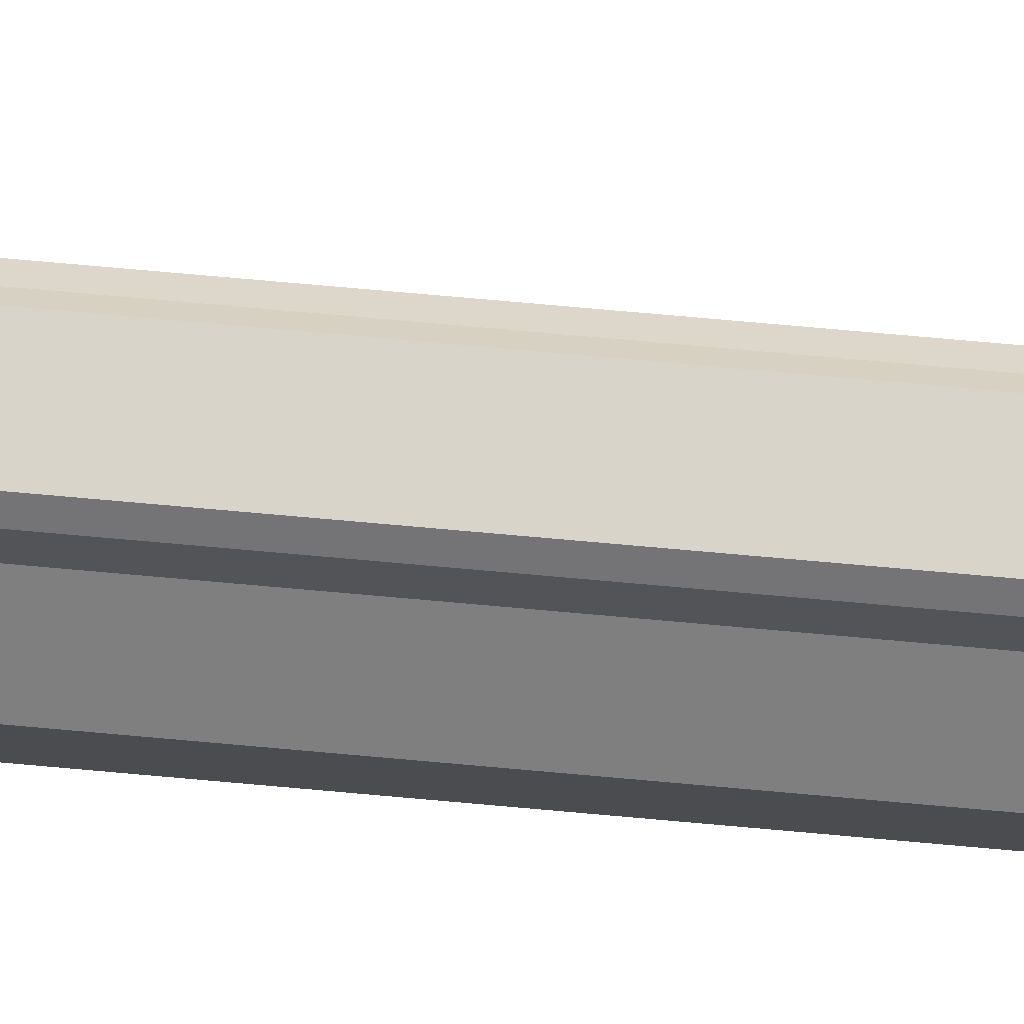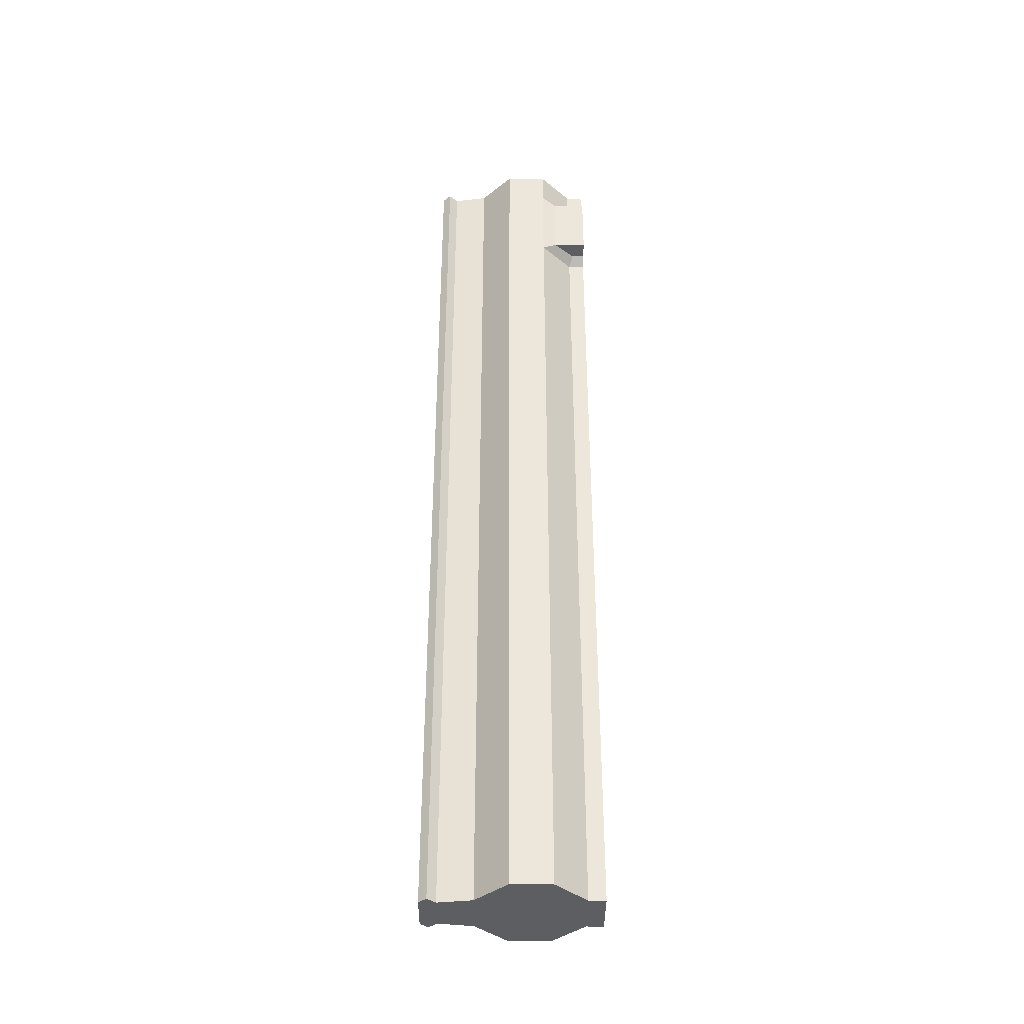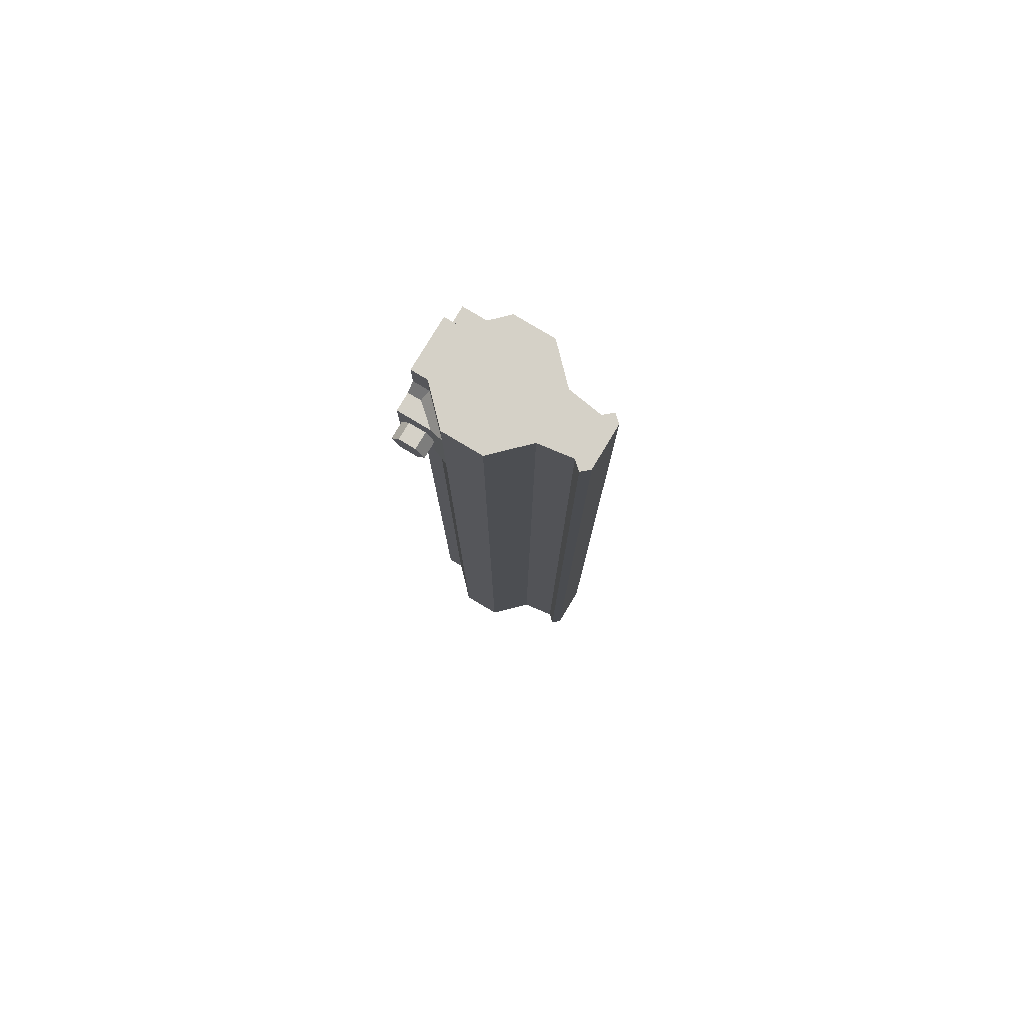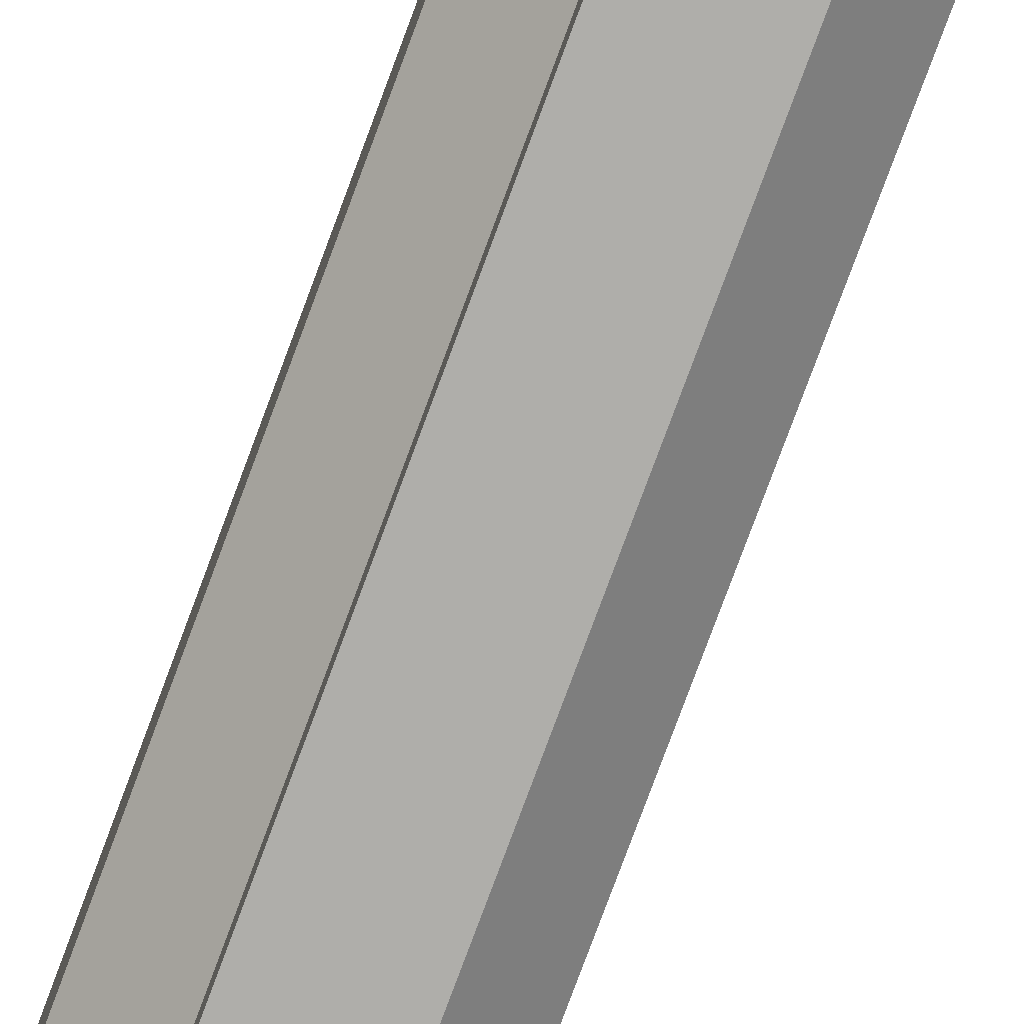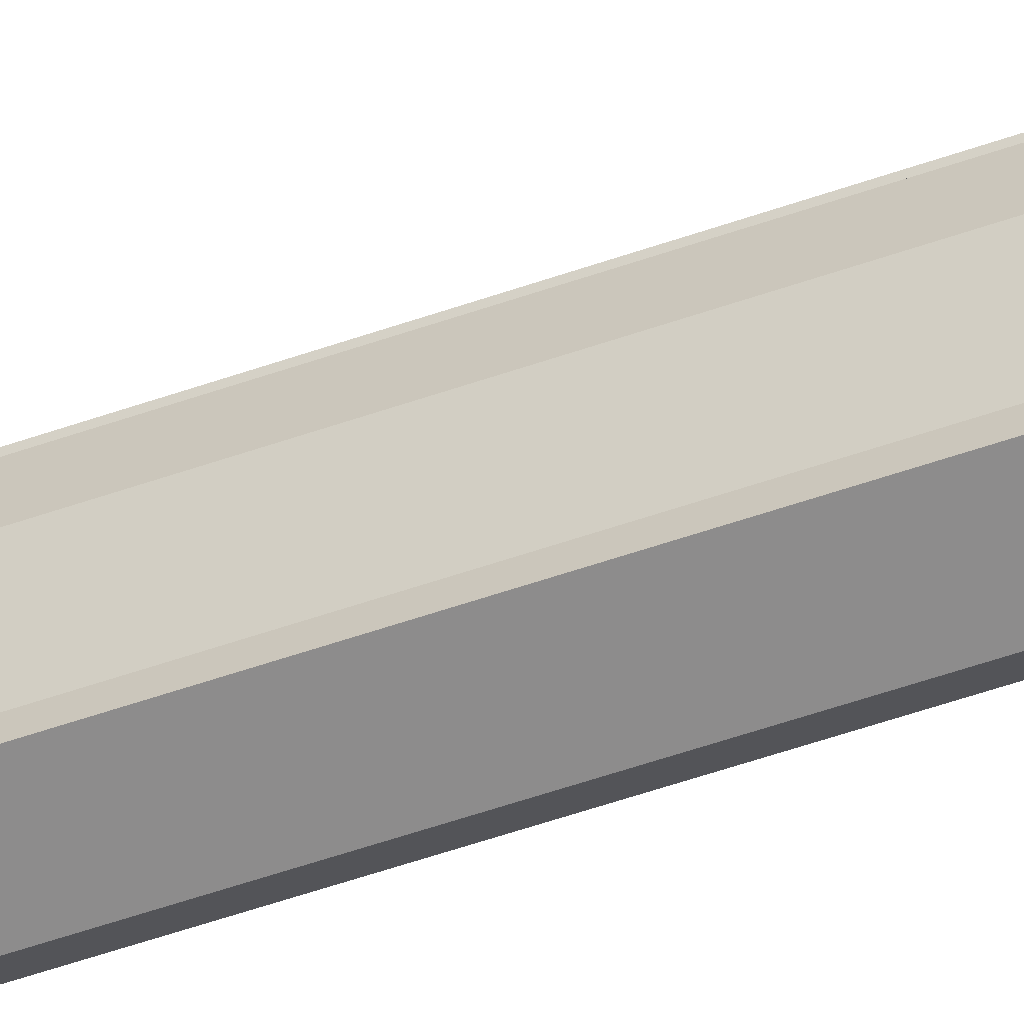
<metadata>
{"format":"obj","ext":"obj","renderer":"f3d","projection":"perspective","resolution":1024,"background":"white","views":[{"elev":74.9,"azim":95.1,"up":"+Z"},{"elev":-38.9,"azim":89.6,"up":"+Y"},{"elev":79.0,"azim":-59.0,"up":"+Y"},{"elev":-77.6,"azim":159.7,"up":"+Z"},{"elev":-64.3,"azim":-71.4,"up":"+Z"}]}
</metadata>
<code>
g handguard_416_midwest_m_lok_13,5_inch_LOD1
v 0.008081 3.018e-05 0.03428
v 0.008081 -0.1956 0.03428
v -0.008076 -0.1956 0.03428
v -0.008076 3.019e-05 0.03428
v -0.008076 -0.3156 0.03428
v 0.008081 -0.3156 0.03428
v -0.008076 -0.3478 0.03428
v 0.008081 -0.3478 0.03428
v -0.02113 3.02e-05 0.004446
v -0.02113 -0.0452 -0.0104
v -0.02113 -0.01282 -0.0104
v -0.02113 -0.1956 -0.0104
v -0.02113 -0.1956 0.004446
v -0.02113 3.02e-05 -0.0104
v -0.02113 -0.3156 -0.0104
v -0.02113 -0.3156 0.004446
v -0.02113 -0.3478 0.004446
v -0.02113 -0.3478 -0.0104
v -0.009633 -0.1956 -0.02792
v -0.009633 -0.0452 -0.02792
v -0.009633 -0.0452 -0.02189
v -0.009633 -0.1956 -0.02189
v -0.009633 -0.3156 -0.02792
v -0.009633 -0.3156 -0.02189
v -0.009633 -0.3478 -0.02189
v -0.009633 -0.3478 -0.02792
v -0.009633 -0.1956 -0.02189
v -0.009633 -0.0452 -0.02189
v -0.02113 -0.0452 -0.0104
v -0.02113 -0.1956 -0.0104
v -0.009633 -0.3156 -0.02189
v -0.02113 -0.3156 -0.0104
v -0.02113 -0.3478 -0.0104
v -0.009633 -0.3478 -0.02189
v -0.02113 3.02e-05 0.004446
v -0.009633 3.02e-05 0.01594
v -0.009633 -0.1956 0.01594
v -0.02113 -0.1956 0.004446
v -0.02113 -0.3156 0.004446
v -0.009633 -0.3156 0.01594
v -0.02113 -0.3478 0.004446
v -0.009633 -0.3478 0.01594
v -0.009633 -0.1956 0.01594
v -0.009633 3.02e-05 0.01594
v -0.007831 3.019e-05 0.02834
v -0.007831 -0.1956 0.02834
v -0.009633 -0.3156 0.01594
v -0.007831 -0.3156 0.02834
v -0.007831 -0.3478 0.02834
v -0.009633 -0.3478 0.01594
v -0.007831 -0.1956 0.02834
v -0.007831 3.019e-05 0.02834
v -0.0106 3.019e-05 0.03143
v -0.0106 -0.1956 0.03143
v -0.007831 -0.3156 0.02834
v -0.0106 -0.3156 0.03143
v -0.007831 -0.3478 0.02834
v -0.0106 -0.3478 0.03143
v -0.0106 -0.1956 0.03143
v -0.0106 3.019e-05 0.03143
v -0.008076 3.019e-05 0.03428
v -0.008076 -0.1956 0.03428
v -0.0106 -0.3156 0.03143
v -0.008076 -0.3156 0.03428
v -0.0106 -0.3478 0.03143
v -0.008076 -0.3478 0.03428
v -0.009633 -0.01282 -0.02189
v -0.009633 3.02e-05 -0.02189
v -0.02113 3.02e-05 -0.0104
v -0.02113 -0.01282 -0.0104
v -0.009633 -0.01282 -0.02792
v -0.009633 3.02e-05 -0.02792
v -0.009633 3.02e-05 -0.02189
v -0.009633 -0.01282 -0.02189
v -0.02113 -0.0452 -0.0104
v -0.01951 -0.04191 -0.01562
v -0.01951 -0.01612 -0.01562
v -0.02113 -0.01282 -0.0104
v -0.01951 -0.04191 -0.01562
v -0.01951 -0.04191 -0.02792
v -0.01951 -0.01612 -0.02792
v -0.01951 -0.01612 -0.01562
v -0.009633 -0.01282 -0.02189
v -0.01292 -0.01612 -0.02326
v -0.01292 -0.01612 -0.02792
v -0.009633 -0.01282 -0.02792
v -0.009633 -0.01282 -0.02189
v -0.02113 -0.01282 -0.0104
v -0.01951 -0.01612 -0.01562
v -0.01292 -0.01612 -0.02326
v -0.01951 -0.04191 -0.01562
v -0.01292 -0.04191 -0.02326
v -0.01292 -0.04191 -0.02792
v -0.01951 -0.04191 -0.02792
v -0.01951 -0.01612 -0.02792
v -0.01292 -0.01612 -0.02792
v -0.01292 -0.01612 -0.02326
v -0.01951 -0.01612 -0.01562
v -0.009633 -0.3478 -0.02189
v 0.009637 -0.3478 -0.02189
v 0.009637 -0.3478 -0.02792
v -0.009633 -0.3478 -0.02792
v 0.02113 -0.3478 -0.0104
v -0.02113 -0.3478 -0.0104
v 0.02113 -0.3478 0.004446
v -0.02113 -0.3478 0.004446
v 0.009637 -0.3478 0.01594
v -0.009633 -0.3478 0.01594
v -0.007831 -0.3478 0.02834
v 0.007836 -0.3478 0.02834
v 0.008081 -0.3478 0.03428
v 0.01061 -0.3478 0.03143
v -0.008076 -0.3478 0.03428
v -0.0106 -0.3478 0.03143
v 0.009637 -0.1956 -0.02792
v 0.009638 -0.0452 -0.02792
v -0.009633 -0.0452 -0.02792
v -0.009633 -0.1956 -0.02792
v 0.009638 -0.01282 -0.02792
v 0.01293 -0.01612 -0.02792
v 0.01293 -0.04191 -0.02792
v 0.01951 -0.01612 -0.02792
v 0.01951 -0.04191 -0.02792
v -0.009125 -0.01282 -0.02792
v -0.009633 3.02e-05 -0.02792
v 0.009638 3.019e-05 -0.02792
v -0.009633 -0.01282 -0.02792
v -0.01292 -0.01612 -0.02792
v -0.01292 -0.04191 -0.02792
v -0.01951 -0.04191 -0.02792
v -0.01951 -0.01612 -0.02792
v 0.009637 -0.3156 -0.02792
v -0.009633 -0.3156 -0.02792
v -0.009633 -0.3478 -0.02792
v 0.009637 -0.3478 -0.02792
v 0.009638 3.019e-05 -0.02792
v 0.009638 3.019e-05 -0.02189
v -0.009633 3.02e-05 -0.02189
v -0.009633 3.02e-05 -0.02792
v -0.02113 3.02e-05 -0.0104
v 0.02113 3.018e-05 -0.0104
v -0.02113 3.02e-05 0.004446
v 0.02113 3.018e-05 0.004446
v -0.009633 3.02e-05 0.01594
v 0.009638 3.019e-05 0.01594
v -0.007831 3.019e-05 0.02834
v 0.007836 3.018e-05 0.02834
v -0.008076 3.019e-05 0.03428
v 0.008081 3.018e-05 0.03428
v 0.01061 3.018e-05 0.03143
v -0.0106 3.019e-05 0.03143
v -0.01939 -0.02373 -0.01789
v -0.02567 -0.02373 -0.01789
v -0.02567 -0.02373 -0.02399
v -0.01939 -0.02373 -0.02399
v -0.01939 -0.02373 -0.02399
v -0.02567 -0.02373 -0.02399
v -0.02567 -0.02902 -0.02705
v -0.01939 -0.02902 -0.02705
v -0.01939 -0.02902 -0.02705
v -0.02567 -0.02902 -0.02705
v -0.02567 -0.0343 -0.02399
v -0.01939 -0.0343 -0.02399
v -0.01939 -0.0343 -0.02399
v -0.02567 -0.0343 -0.02399
v -0.02567 -0.0343 -0.01789
v -0.01939 -0.0343 -0.01789
v -0.01939 -0.0343 -0.01789
v -0.02567 -0.0343 -0.01789
v -0.02567 -0.02902 -0.01484
v -0.01939 -0.02902 -0.01484
v -0.01939 -0.02902 -0.01484
v -0.02567 -0.02902 -0.01484
v -0.02567 -0.02373 -0.01789
v -0.01939 -0.02373 -0.01789
v -0.02567 -0.02902 -0.01484
v -0.02567 -0.0343 -0.01789
v -0.02567 -0.02373 -0.01789
v -0.02567 -0.02373 -0.02399
v -0.02567 -0.0343 -0.02399
v -0.02567 -0.02902 -0.02705
v -0.01951 -0.04191 -0.01562
v -0.02113 -0.0452 -0.0104
v -0.009633 -0.0452 -0.02189
v -0.01292 -0.04191 -0.02326
v -0.01292 -0.04191 -0.02326
v -0.009633 -0.0452 -0.02189
v -0.009633 -0.0452 -0.02792
v -0.01292 -0.04191 -0.02792
v 0.02113 3.018e-05 0.004446
v 0.02113 -0.01282 -0.0104
v 0.02113 -0.0452 -0.0104
v 0.02113 3.018e-05 -0.0104
v 0.02113 -0.1956 0.004446
v 0.02113 -0.1956 -0.0104
v 0.02113 -0.3156 0.004446
v 0.02113 -0.3156 -0.0104
v 0.02113 -0.3478 0.004446
v 0.02113 -0.3478 -0.0104
v 0.009637 -0.1956 -0.02189
v 0.009638 -0.0452 -0.02189
v 0.009638 -0.0452 -0.02792
v 0.009637 -0.1956 -0.02792
v 0.009637 -0.3156 -0.02189
v 0.009637 -0.3156 -0.02792
v 0.009637 -0.3478 -0.02189
v 0.009637 -0.3478 -0.02792
v 0.02113 -0.1956 -0.0104
v 0.02113 -0.0452 -0.0104
v 0.009638 -0.0452 -0.02189
v 0.009637 -0.1956 -0.02189
v 0.02113 -0.3156 -0.0104
v 0.009637 -0.3156 -0.02189
v 0.02113 -0.3478 -0.0104
v 0.009637 -0.3478 -0.02189
v 0.02113 3.018e-05 0.004446
v 0.02113 -0.1956 0.004446
v 0.009637 -0.1956 0.01594
v 0.009638 3.019e-05 0.01594
v 0.009637 -0.3156 0.01594
v 0.02113 -0.3156 0.004446
v 0.009637 -0.3478 0.01594
v 0.02113 -0.3478 0.004446
v 0.007836 -0.1956 0.02834
v 0.007836 3.018e-05 0.02834
v 0.009638 3.019e-05 0.01594
v 0.009637 -0.1956 0.01594
v 0.007836 -0.3156 0.02834
v 0.009637 -0.3156 0.01594
v 0.007836 -0.3478 0.02834
v 0.009637 -0.3478 0.01594
v 0.01061 -0.1956 0.03143
v 0.01061 3.018e-05 0.03143
v 0.007836 3.018e-05 0.02834
v 0.007836 -0.1956 0.02834
v 0.01061 -0.3156 0.03143
v 0.007836 -0.3156 0.02834
v 0.007836 -0.3478 0.02834
v 0.01061 -0.3478 0.03143
v 0.008081 -0.1956 0.03428
v 0.008081 3.018e-05 0.03428
v 0.01061 3.018e-05 0.03143
v 0.01061 -0.1956 0.03143
v 0.008081 -0.3156 0.03428
v 0.01061 -0.3156 0.03143
v 0.01061 -0.3478 0.03143
v 0.008081 -0.3478 0.03428
v 0.009638 -0.01282 -0.02189
v 0.02113 -0.01282 -0.0104
v 0.02113 3.018e-05 -0.0104
v 0.009638 3.019e-05 -0.02189
v 0.009638 -0.01282 -0.02792
v 0.009638 -0.01282 -0.02189
v 0.009638 3.019e-05 -0.02189
v 0.009638 3.019e-05 -0.02792
v 0.02113 -0.0452 -0.0104
v 0.02113 -0.01282 -0.0104
v 0.01951 -0.01612 -0.01562
v 0.01951 -0.04191 -0.01562
v 0.01951 -0.04191 -0.01562
v 0.01951 -0.01612 -0.01562
v 0.01951 -0.01612 -0.02792
v 0.01951 -0.04191 -0.02792
v 0.009638 -0.01282 -0.02189
v 0.009638 -0.01282 -0.02792
v 0.01293 -0.01612 -0.02792
v 0.01293 -0.01612 -0.02326
v 0.009638 -0.01282 -0.02189
v 0.01293 -0.01612 -0.02326
v 0.01951 -0.01612 -0.01562
v 0.02113 -0.01282 -0.0104
v 0.01951 -0.04191 -0.01562
v 0.01951 -0.04191 -0.02792
v 0.01293 -0.04191 -0.02792
v 0.01293 -0.04191 -0.02326
v 0.01951 -0.01612 -0.02792
v 0.01951 -0.01612 -0.01562
v 0.01293 -0.01612 -0.02326
v 0.01293 -0.01612 -0.02792
v 0.01951 -0.04191 -0.01562
v 0.01293 -0.04191 -0.02326
v 0.009638 -0.0452 -0.02189
v 0.02113 -0.0452 -0.0104
v 0.01293 -0.04191 -0.02326
v 0.01293 -0.04191 -0.02792
v 0.009638 -0.0452 -0.02792
v 0.009638 -0.0452 -0.02189
g handguard_416_midwest_m_lok_13,5_inch_LOD1_0
f 3 2 1
f 4 3 1
f 3 5 2
f 5 6 2
f 5 7 6
f 7 8 6
f 11 10 9
f 9 10 12
f 13 9 12
f 14 11 9
f 13 12 15
f 16 13 15
f 16 15 17
f 15 18 17
f 21 20 19
f 22 21 19
f 22 19 23
f 24 22 23
f 24 23 25
f 23 26 25
f 29 28 27
f 30 29 27
f 30 27 31
f 32 30 31
f 32 31 33
f 31 34 33
f 37 36 35
f 38 37 35
f 38 39 37
f 39 40 37
f 39 41 40
f 41 42 40
f 45 44 43
f 46 45 43
f 46 43 47
f 48 46 47
f 48 47 49
f 47 50 49
f 53 52 51
f 54 53 51
f 54 51 55
f 56 54 55
f 56 55 57
f 58 56 57
f 61 60 59
f 62 61 59
f 62 59 63
f 64 62 63
f 64 63 65
f 66 64 65
f 69 68 67
f 70 69 67
f 73 72 71
f 74 73 71
f 77 76 75
f 78 77 75
f 81 80 79
f 82 81 79
f 85 84 83
f 86 85 83
f 89 88 87
f 90 89 87
f 93 92 91
f 94 93 91
f 97 96 95
f 98 97 95
f 101 100 99
f 102 101 99
f 99 100 103
f 104 99 103
f 104 103 105
f 106 104 105
f 106 105 107
f 108 106 107
f 109 108 107
f 110 109 107
f 109 110 111
f 111 110 112
f 113 109 111
f 109 113 114
f 117 116 115
f 118 117 115
f 119 116 117
f 119 120 116
f 120 121 116
f 120 122 121
f 122 123 121
f 124 119 117
f 119 124 125
f 125 126 119
f 124 127 125
f 127 124 117
f 117 128 127
f 117 129 128
f 129 130 128
f 130 131 128
f 118 115 132
f 133 118 132
f 133 132 134
f 132 135 134
f 138 137 136
f 139 138 136
f 137 138 140
f 141 137 140
f 141 140 142
f 143 141 142
f 143 142 144
f 145 143 144
f 145 144 146
f 147 145 146
f 147 146 148
f 149 147 148
f 147 149 150
f 148 146 151
f 154 153 152
f 155 154 152
f 158 157 156
f 159 158 156
f 162 161 160
f 163 162 160
f 166 165 164
f 167 166 164
f 170 169 168
f 171 170 168
f 174 173 172
f 175 174 172
f 178 177 176
f 178 179 177
f 179 180 177
f 179 181 180
f 184 183 182
f 185 184 182
f 188 187 186
f 189 188 186
f 192 191 190
f 191 193 190
f 192 190 194
f 195 192 194
f 195 194 196
f 197 195 196
f 197 196 198
f 199 197 198
f 202 201 200
f 203 202 200
f 203 200 204
f 205 203 204
f 205 204 206
f 207 205 206
f 210 209 208
f 211 210 208
f 211 208 212
f 213 211 212
f 213 212 214
f 215 213 214
f 218 217 216
f 219 218 216
f 218 220 217
f 220 221 217
f 220 222 221
f 222 223 221
f 226 225 224
f 227 226 224
f 227 224 228
f 229 227 228
f 229 228 230
f 231 229 230
f 234 233 232
f 235 234 232
f 235 232 236
f 237 235 236
f 237 236 238
f 236 239 238
f 242 241 240
f 243 242 240
f 243 240 244
f 245 243 244
f 245 244 246
f 244 247 246
f 250 249 248
f 251 250 248
f 254 253 252
f 255 254 252
f 258 257 256
f 259 258 256
f 262 261 260
f 263 262 260
f 266 265 264
f 267 266 264
f 270 269 268
f 271 270 268
f 274 273 272
f 275 274 272
f 278 277 276
f 279 278 276
f 282 281 280
f 283 282 280
f 286 285 284
f 287 286 284

</code>
